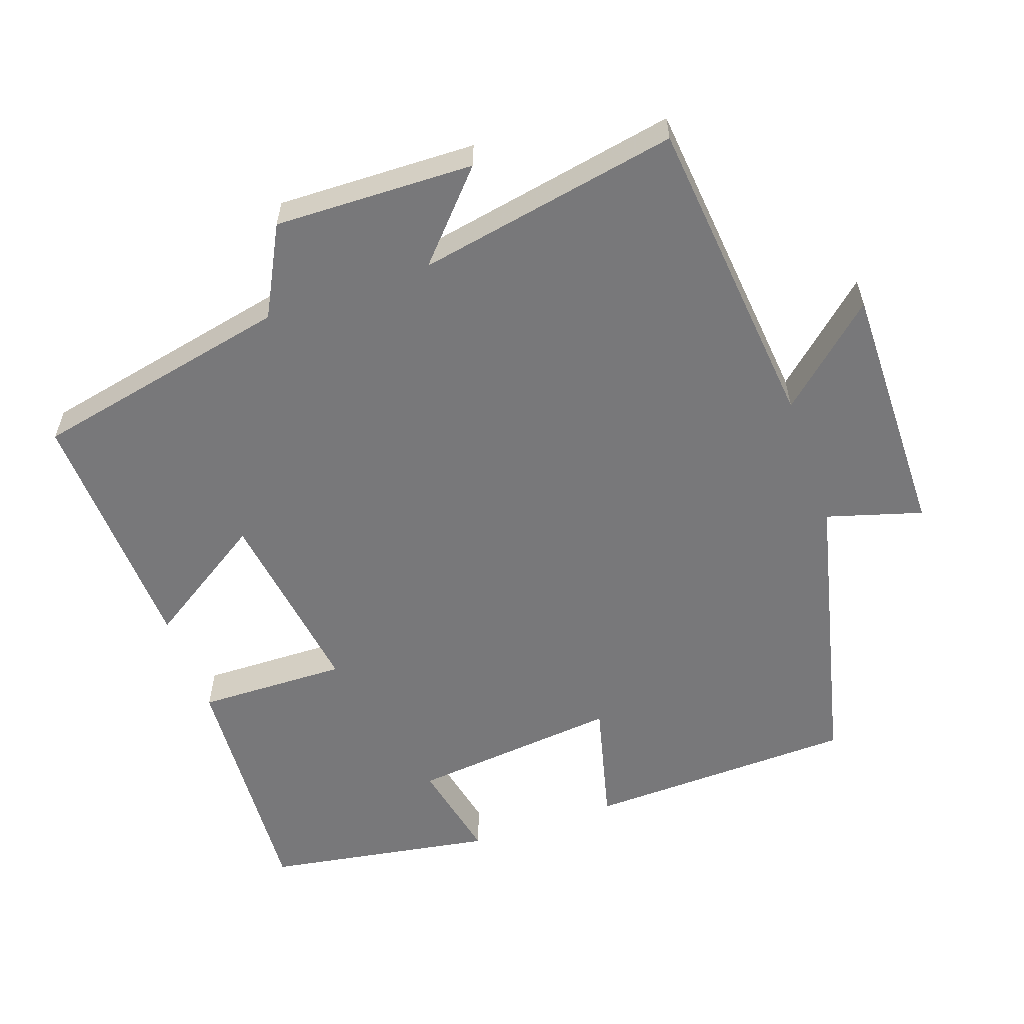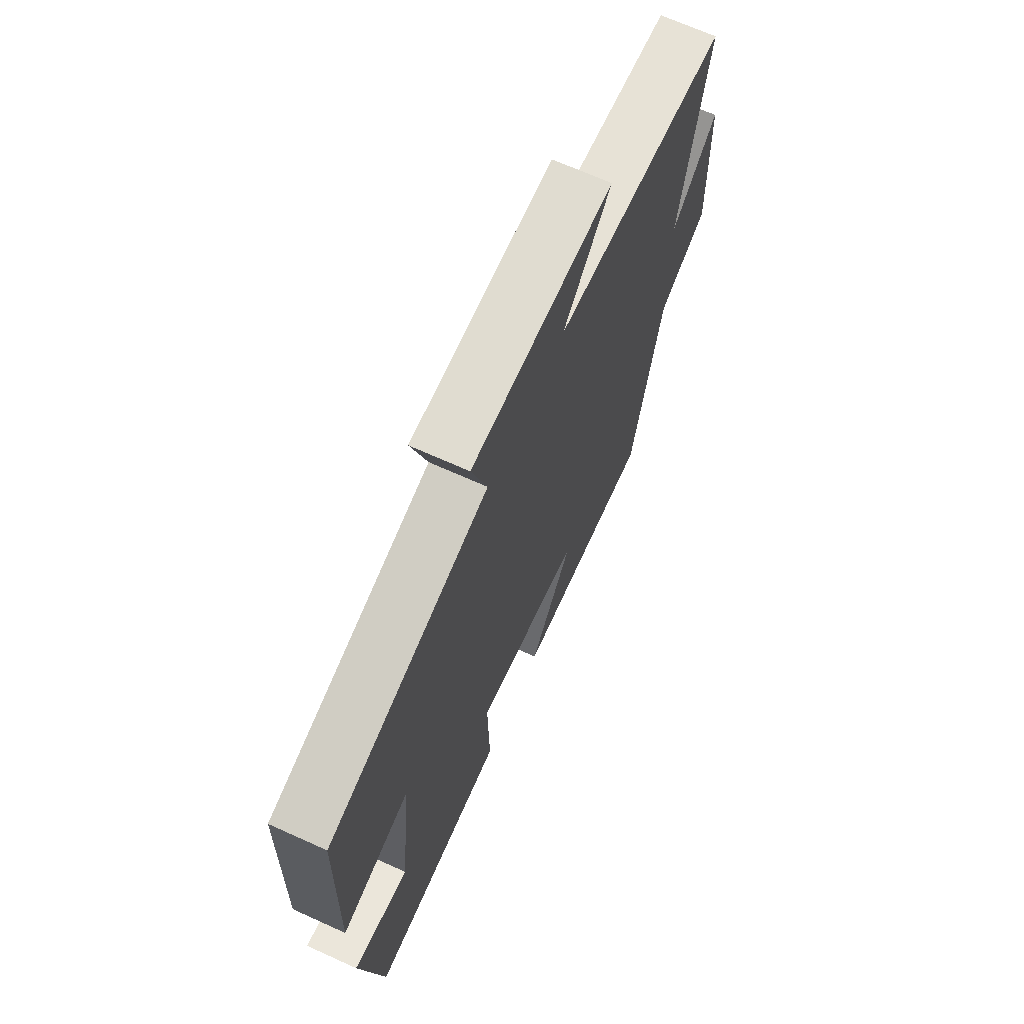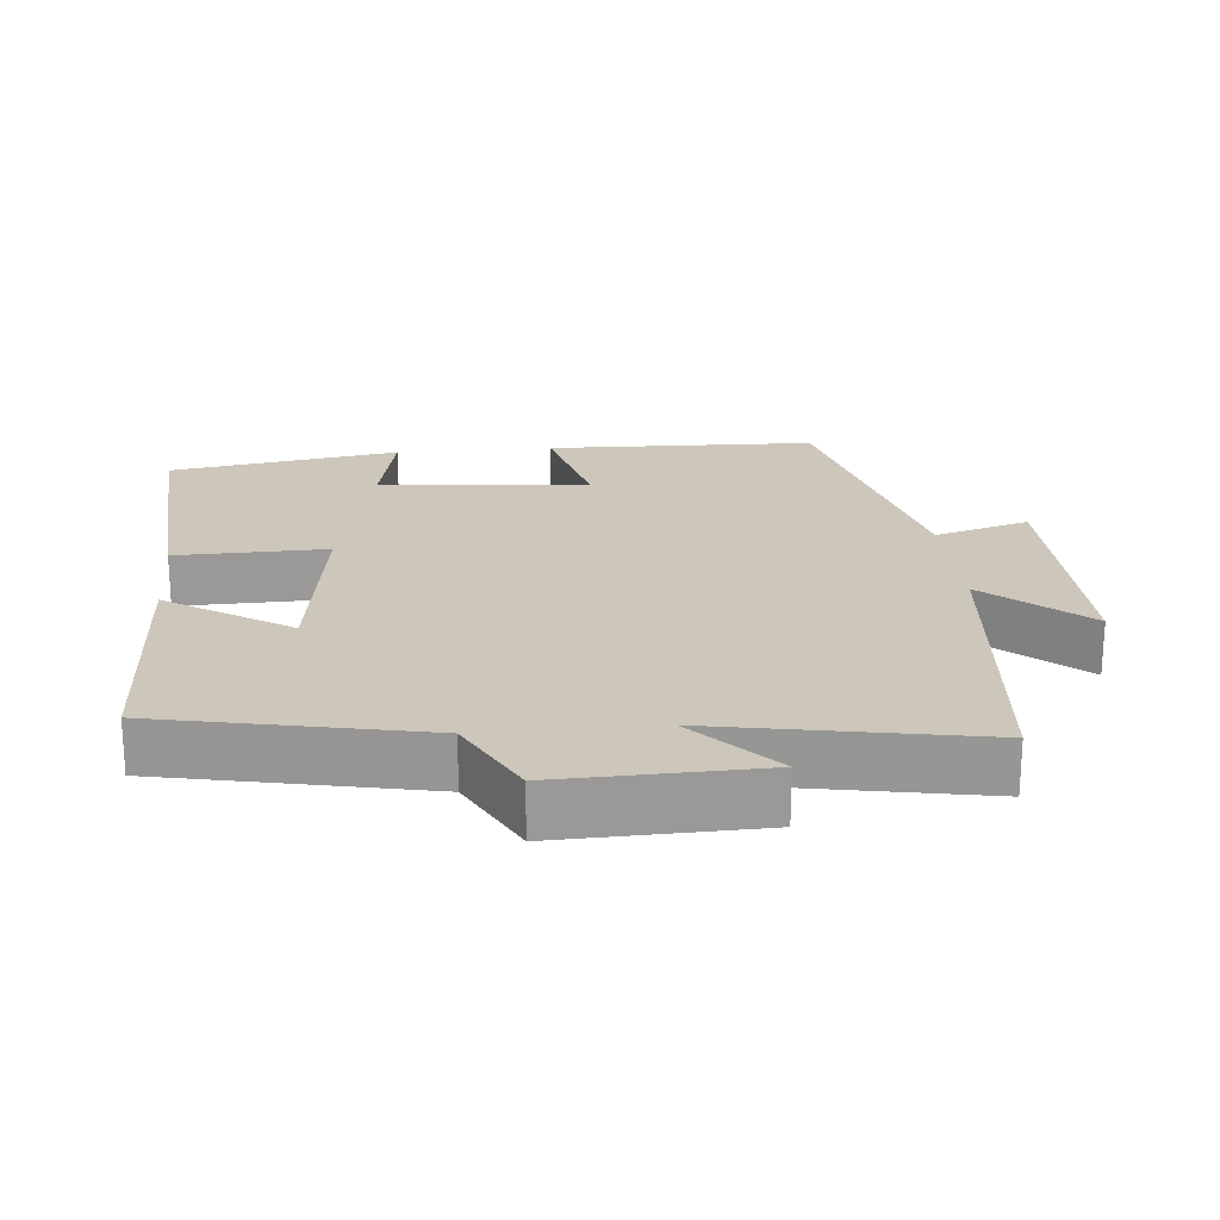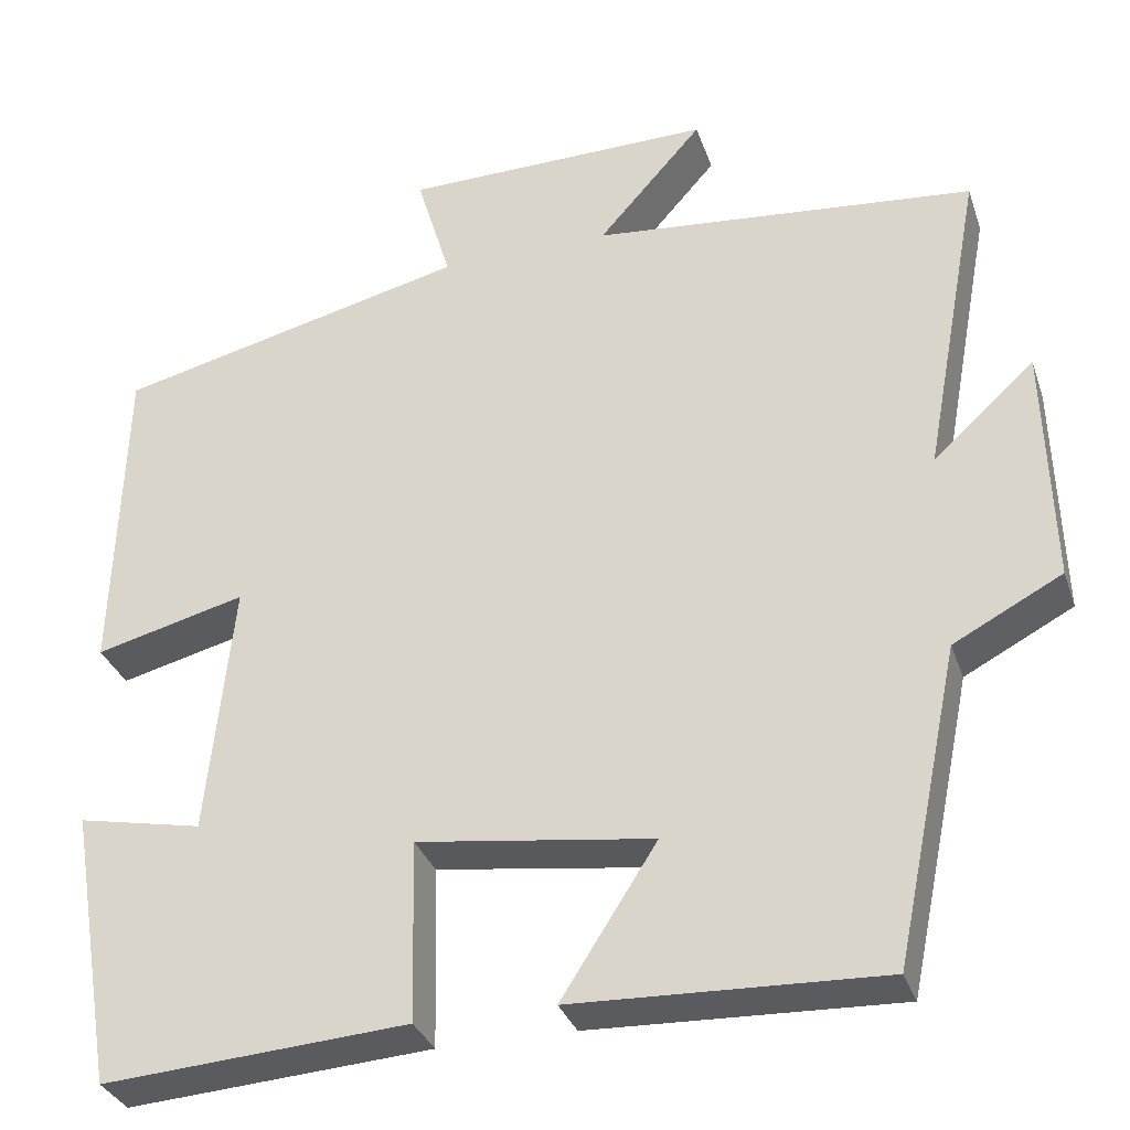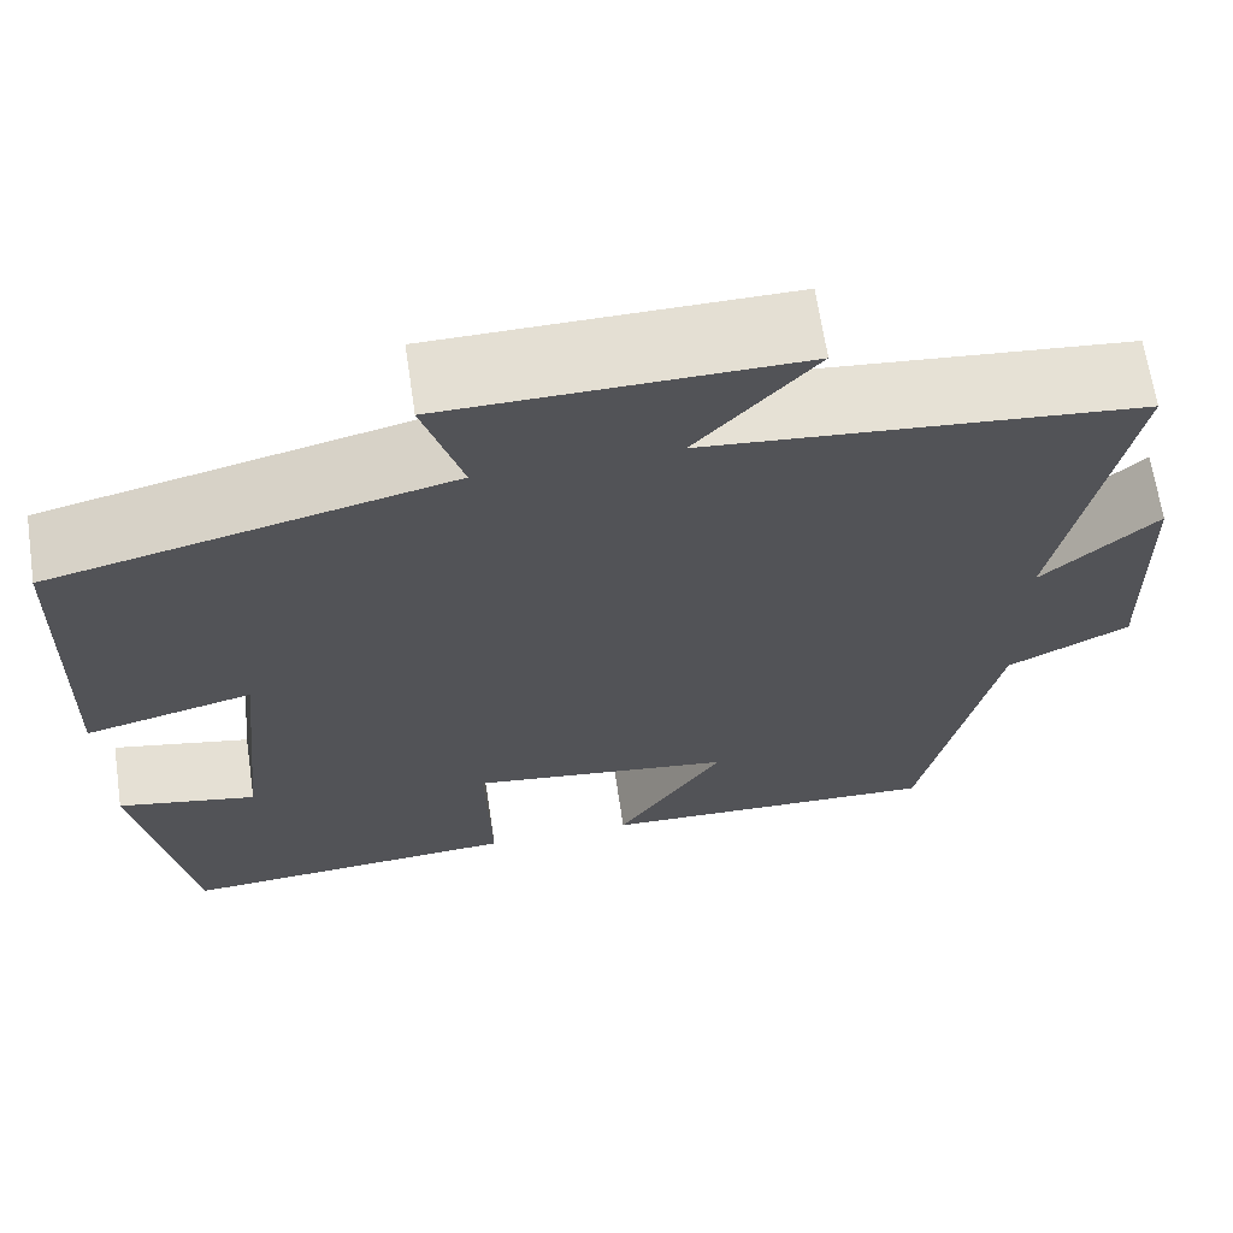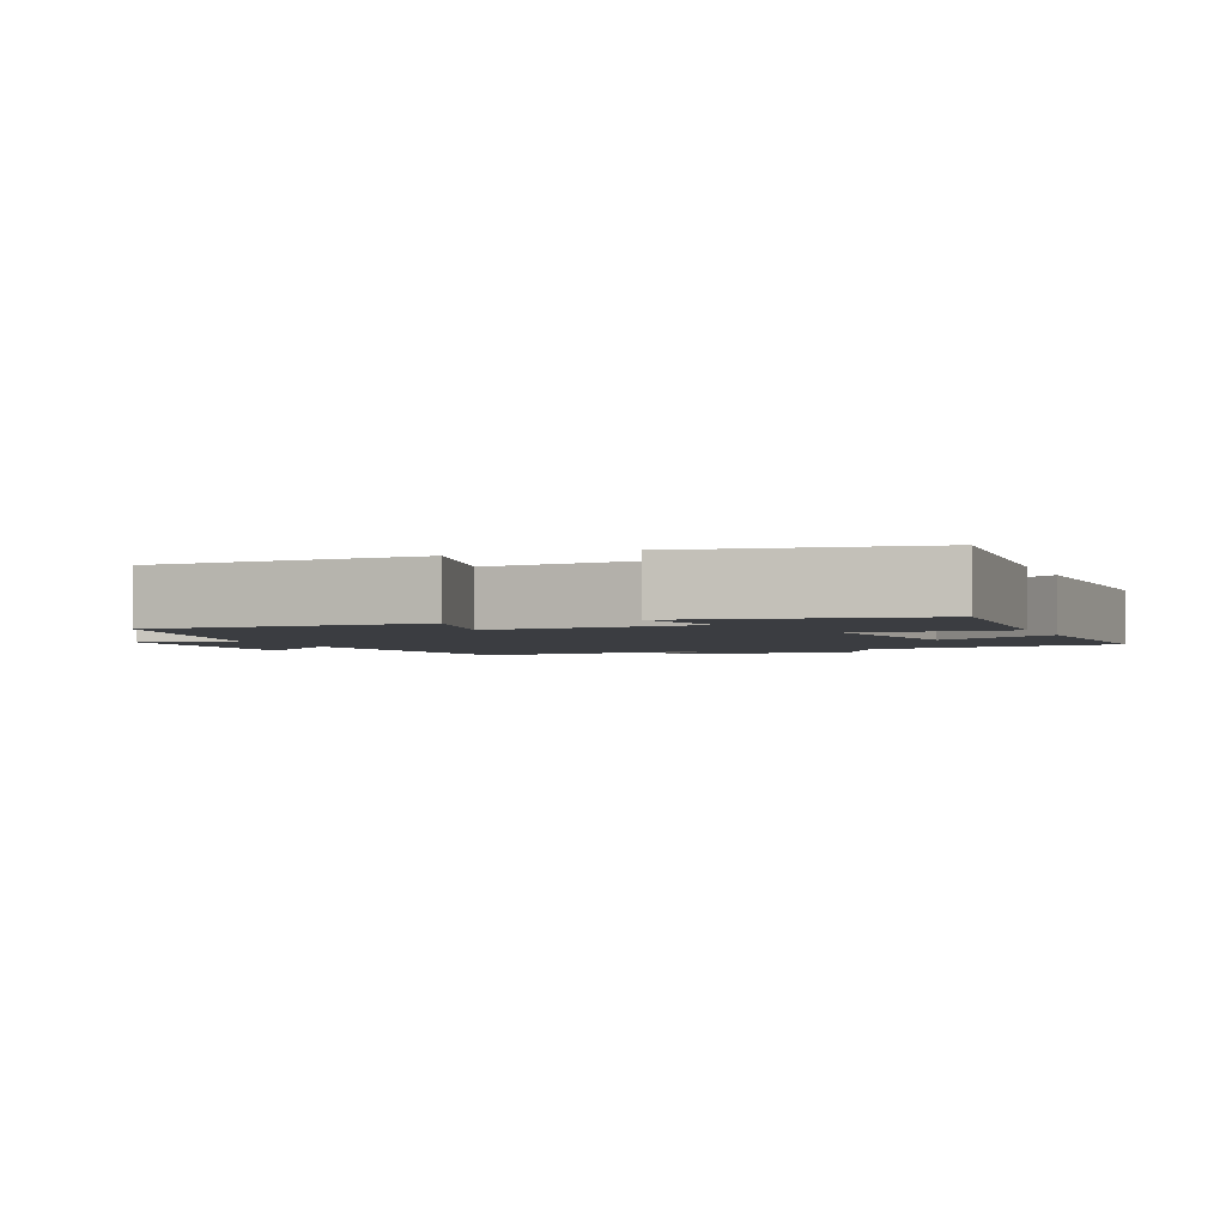
<metadata>
{"format":"obj","ext":"obj","renderer":"f3d","projection":"perspective","resolution":1024,"background":"white","views":[{"elev":-57.5,"azim":-70.6,"up":"+Y"},{"elev":68.8,"azim":114.3,"up":"+Z"},{"elev":21.4,"azim":-95.3,"up":"+Y"},{"elev":-32.7,"azim":-162.5,"up":"+Z"},{"elev":66.5,"azim":171.5,"up":"+Z"},{"elev":-2.6,"azim":111.9,"up":"+Y"}]}
</metadata>
<code>
v -0.424 0.07 -0.514
v -0.5 0.07 -0.149
v -0.626 0.07 -0.083
v -0.618 0.07 0.197
v -0.5 0.07 0.089
v -0.568 0.07 0.456
v -0.122 0.07 0.5
v -0.244 0.07 0.638
v 0.118 0.07 0.634
v 0.078 0.07 0.5
v 0.489 0.07 0.402
v 0.5 0.07 0.022
v 0.325 0.07 0.066
v 0.355 0.07 -0.23
v 0.5 0.07 -0.2
v 0.446 0.07 -0.524
v 0.092 0.07 -0.5
v 0.097 0.07 -0.289
v -0.177 0.07 -0.327
v -0.066 0.07 -0.5
v -0.424 0 -0.514
v -0.5 0 -0.149
v -0.626 0 -0.083
v -0.618 0 0.197
v -0.5 0 0.089
v -0.568 0 0.456
v -0.122 0 0.5
v -0.244 0 0.638
v 0.118 0 0.634
v 0.078 0 0.5
v 0.489 0 0.402
v 0.5 0 0.022
v 0.325 0 0.066
v 0.355 0 -0.23
v 0.5 0 -0.2
v 0.446 0 -0.524
v 0.092 0 -0.5
v 0.097 0 -0.289
v -0.177 0 -0.327
v -0.066 0 -0.5
f 19 20 1 2
f 18 19 2
f 15 16 17 18
f 14 15 18
f 13 14 18 2
f 10 11 12 13
f 10 13 2 3
f 7 8 9 10
f 5 6 7 10
f 5 10 3
f 3 4 5
f 22 21 40 39
f 22 39 38
f 38 37 36 35
f 38 35 34
f 22 38 34 33
f 33 32 31 30
f 23 22 33 30
f 30 29 28 27
f 30 27 26 25
f 23 30 25
f 25 24 23
f 1 21 22 2
f 2 22 23 3
f 3 23 24 4
f 4 24 25 5
f 5 25 26 6
f 6 26 27 7
f 7 27 28 8
f 8 28 29 9
f 9 29 30 10
f 10 30 31 11
f 11 31 32 12
f 12 32 33 13
f 13 33 34 14
f 14 34 35 15
f 15 35 36 16
f 16 36 37 17
f 17 37 38 18
f 18 38 39 19
f 19 39 40 20
f 20 40 21 1

</code>
